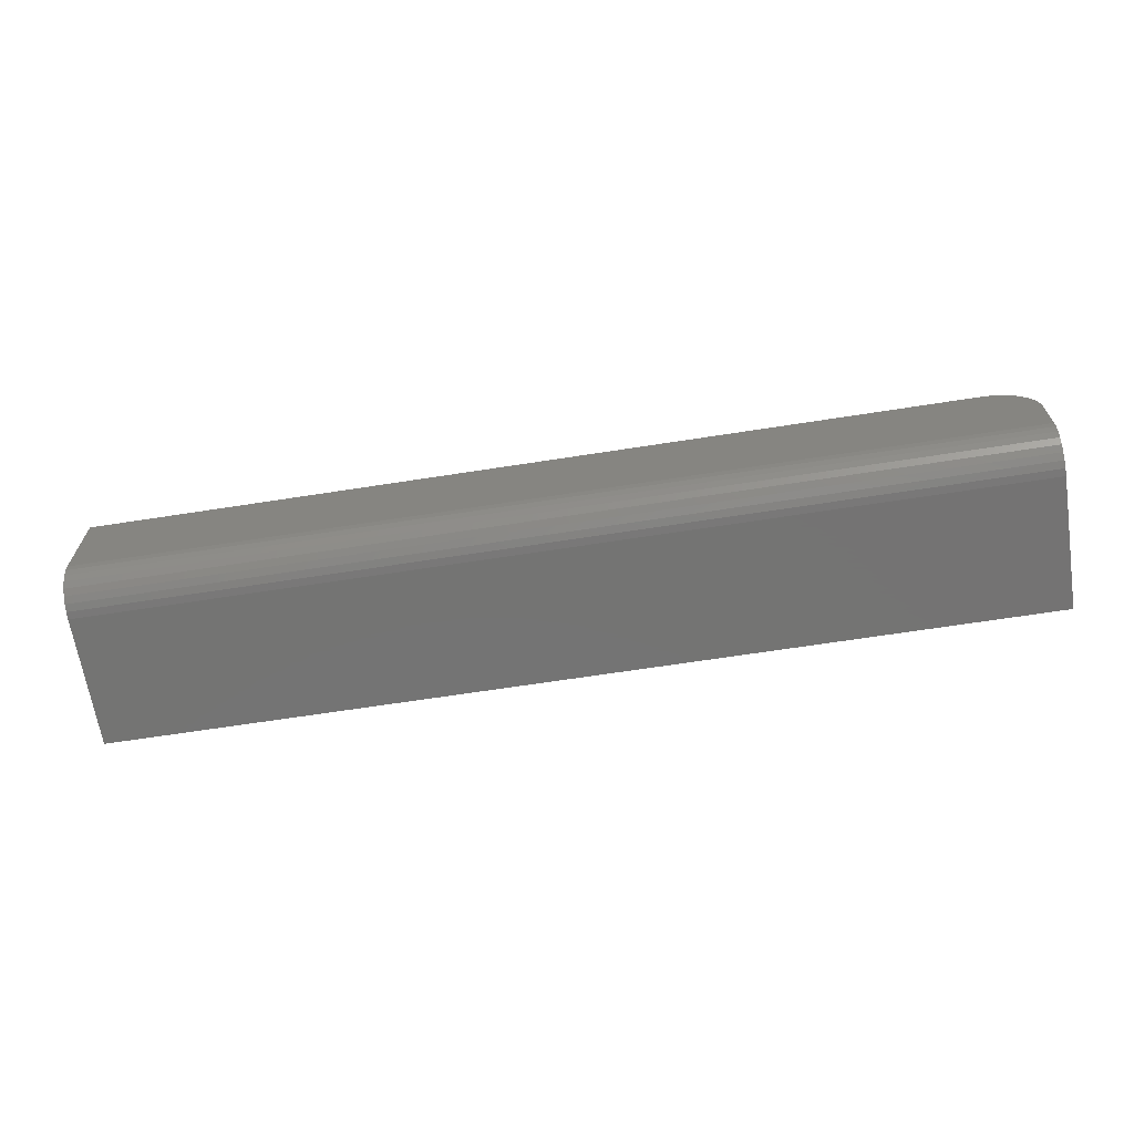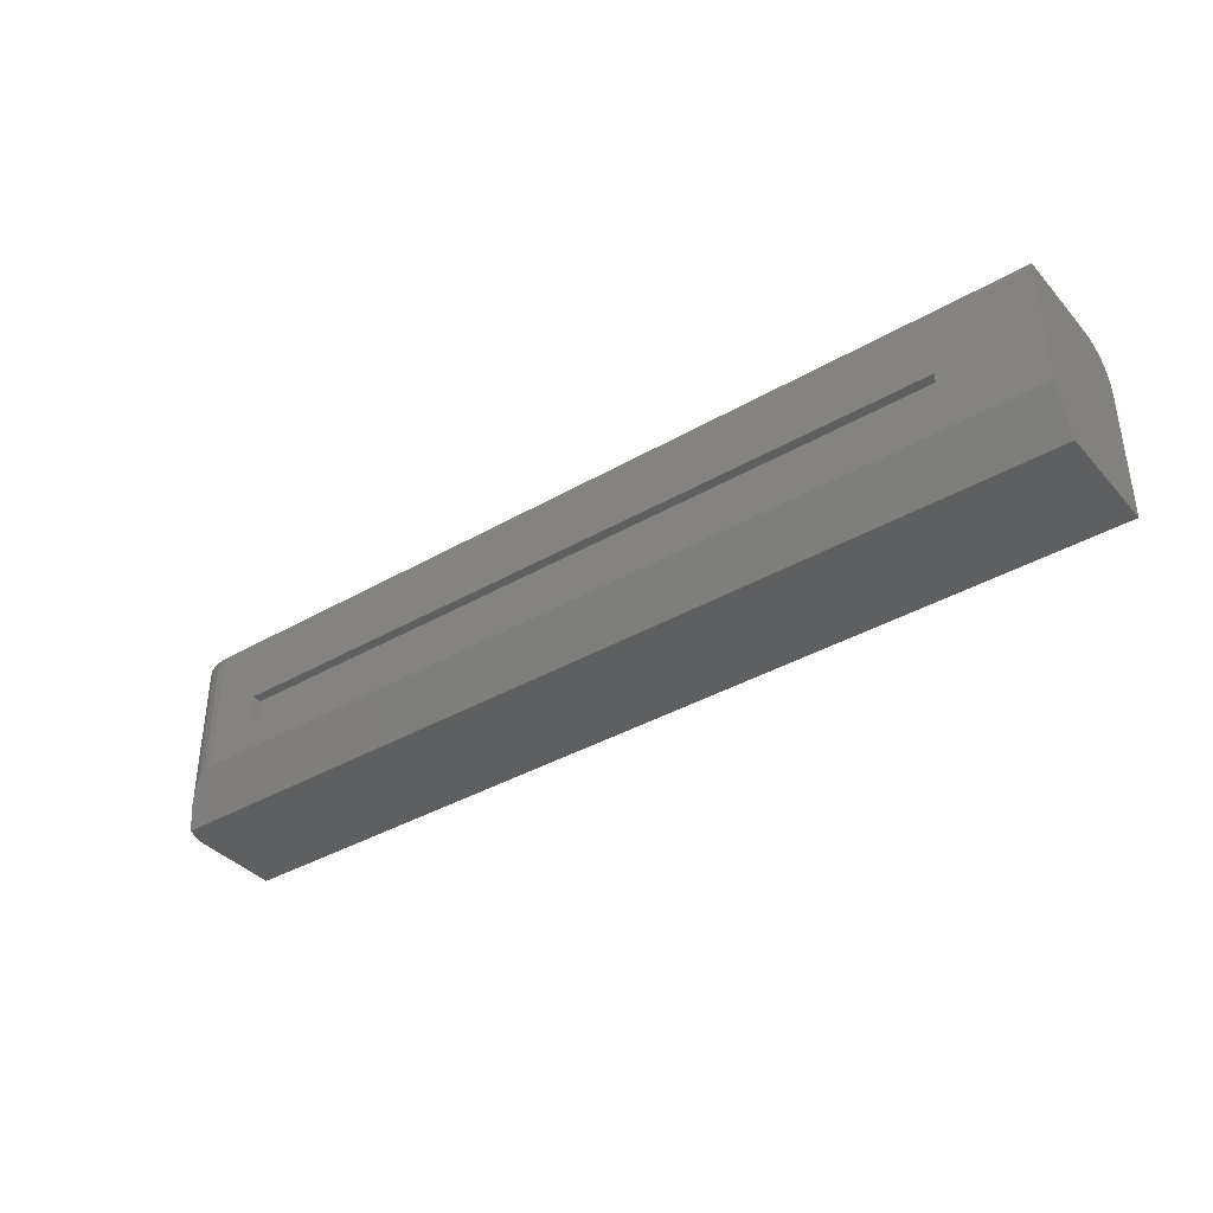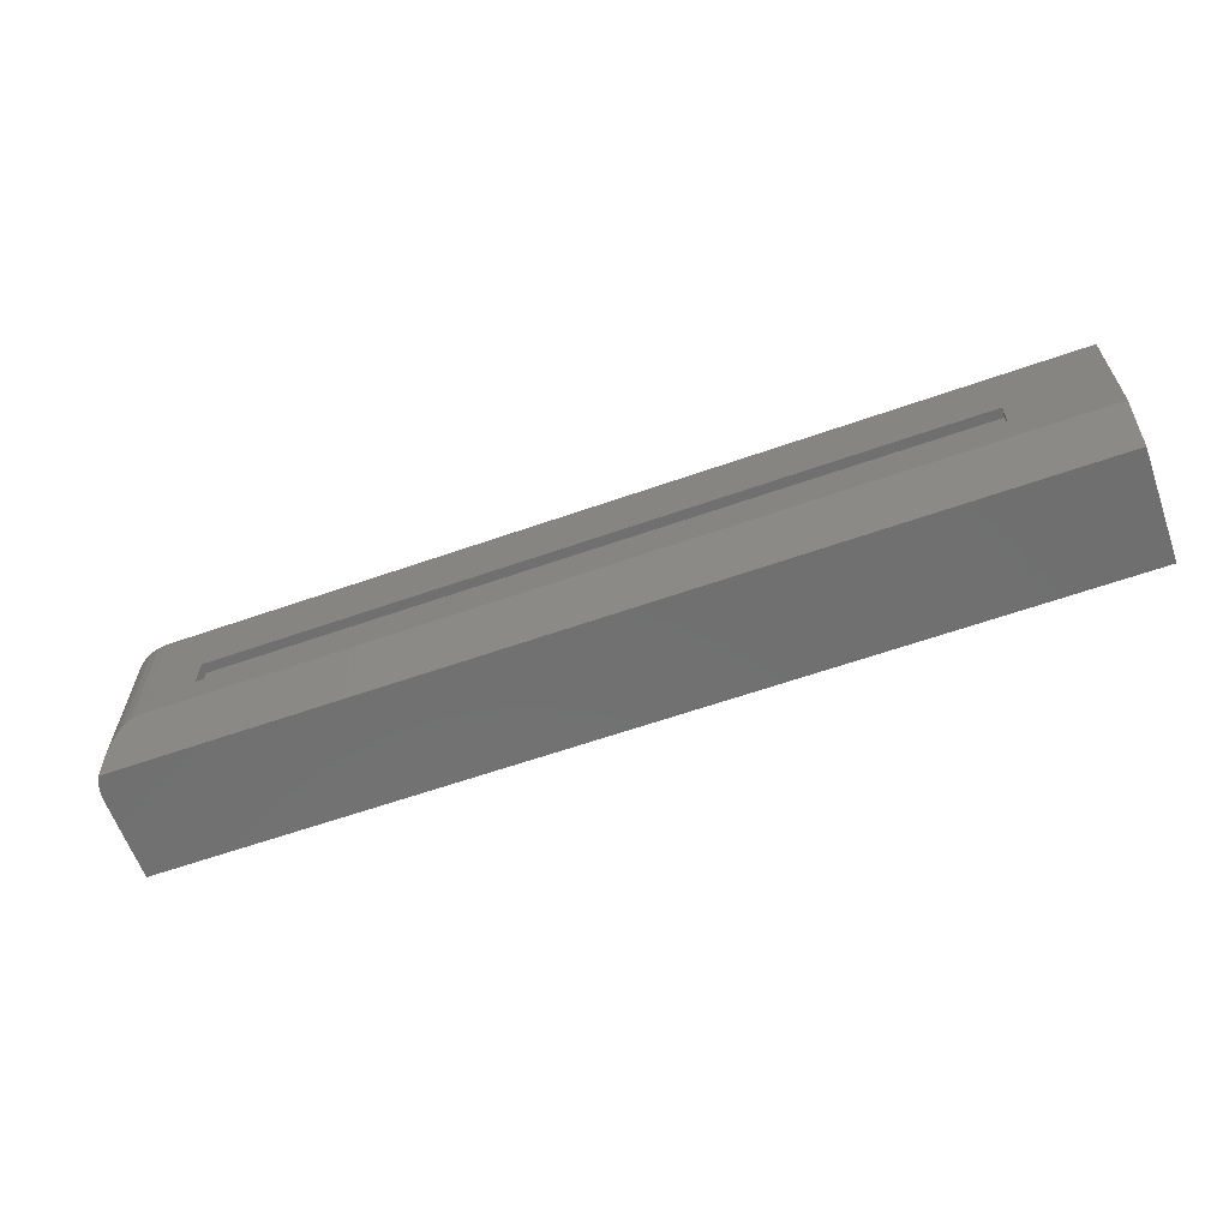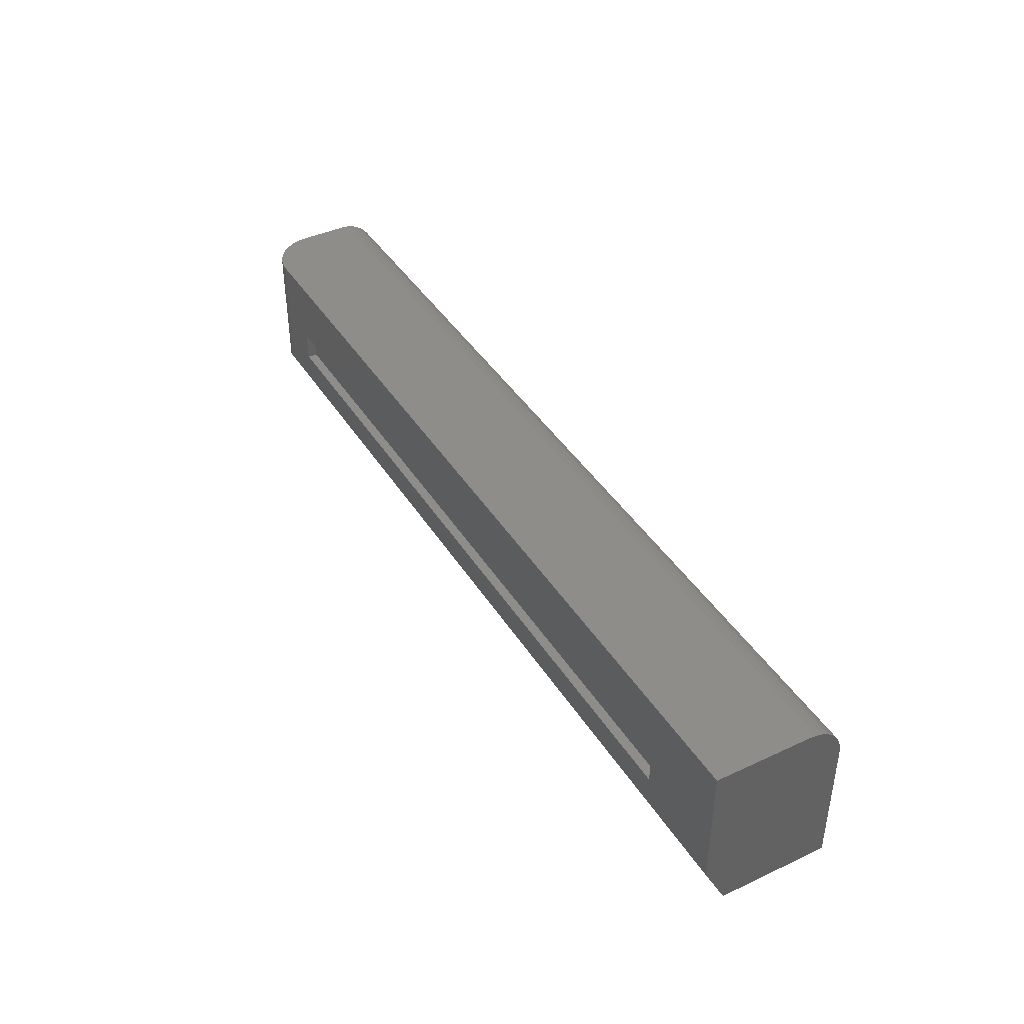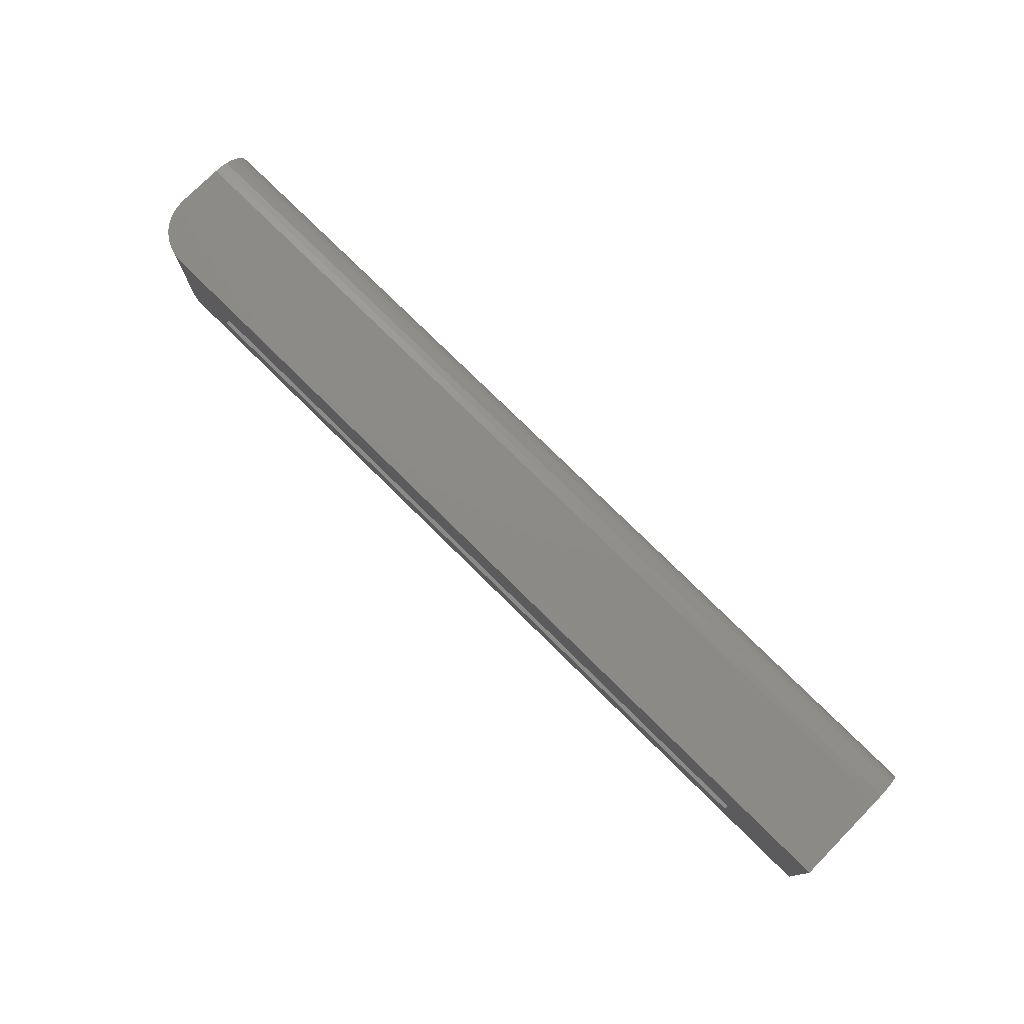
<metadata>
{"format":"stl","ext":"stl","renderer":"f3d","projection":"perspective","resolution":1024,"background":"white","views":[{"elev":-66.0,"azim":-171.1,"up":"+Z"},{"elev":-38.1,"azim":36.3,"up":"+Y"},{"elev":-62.0,"azim":19.6,"up":"+Y"},{"elev":41.2,"azim":60.6,"up":"+Y"},{"elev":76.6,"azim":44.7,"up":"+Y"}]}
</metadata>
<code>
# stl→obj: 115 verts, 222 faces
v 0.0625 0.06908 0.07812
v 0.0625 0.0625 0.07812
v 0.05469 0.07977 0.07812
v 0.6953 0.07977 0.07812
v 0.6953 0.03906 0.07812
v 0.6875 0.0625 0.07812
v 0.6875 0.06908 0.07812
v 0.05469 0.03906 0.07812
v 0.0625 0.06908 0.08594
v 0.0625 0.0625 0.08594
v 0.6875 0.06908 0.08594
v 0.6875 0.0625 0.08594
v 0.07031 0.07977 0.09375
v 0.07031 0.05469 0.09375
v 0.6797 0.07977 0.09375
v 0.6797 0.05469 0.09375
v 0.6797 0.05469 0.1016
v 0.6797 0.07977 0.1016
v 0.07031 0.05469 0.1016
v 0.07031 0.07977 0.1016
v 0.03125 0.1341 0.1016
v 0.03125 0.02941 0.1016
v 0.7578 0.1341 0.1016
v 0.7578 0.02941 0.1016
v 0.7578 0.1341 0.02344
v 0.7578 0.1317 0.01148
v 0.7578 0.1335 0.01734
v 0.7578 -0.007812 0.08295
v 0.7578 -0.007812 -0.007812
v 0.7578 0.1029 -0.007812
v 0.7578 0.109 -0.007212
v 0.7578 0.1148 -0.005434
v 0.7578 0.1202 -0.002546
v 0.7578 0.125 0.00134
v 0.7578 0.1289 0.006076
v 0.00395 0.007155 0.09044
v 0.001646 0.002245 0.08798
v 0.0138 0.02118 0.09745
v 0.00812 0.01424 0.09398
v -0.00203 -0.007812 0.08295
v 0.02899 0.02927 0.1015
v 0.02677 0.02889 0.1013
v 0.02329 0.02777 0.1007
v 0.02011 0.02616 0.09994
v 0.01676 0.02383 0.09878
v 0.02363 0.1341 0.1008
v -0.001229 0.1341 0.0842
v 0.003629 0.1341 0.09012
v 0.009548 0.1341 0.09498
v 0.0163 0.1341 0.09859
v -0.004839 0.1341 0.07745
v -0.005206 -0.007812 0.07653
v -0.007812 0.1341 0.0625
v -0.007812 -0.007812 0.0625
v -0.007062 0.1341 0.07012
v -0.007155 -0.007812 0.06964
v -0.007812 0.1341 0.02344
v -0.007812 0.1029 -0.007812
v -0.007812 0.109 -0.007212
v -0.007812 0.1148 -0.005434
v -0.007812 0.1202 -0.002546
v -0.007812 0.125 0.00134
v -0.007812 0.1289 0.006076
v -0.007812 0.1317 0.01148
v -0.007812 0.1335 0.01734
v -0.007812 -0.007812 -0.007812
v 0.6953 0.03906 0.08594
v 0.6953 0.07977 0.08594
v 0.05469 0.03906 0.08594
v 0.05469 0.07977 0.08594
v 0.7422 0.03309 0.08594
v 0.03125 0.03309 0.08594
v 0.7422 0.1185 0.08594
v 0.03125 0.1185 0.08594
v 0.7422 0.1139 0.01239
v 0.7422 0.1185 0.02344
v 0.7422 0.1182 0.02039
v 0.7422 0.1173 0.01746
v 0.7422 0.1159 0.01476
v 0.7422 0.1116 0.01045
v 0.7422 0.1089 0.009002
v 0.7422 0.1059 0.008113
v 0.7422 0.1029 0.007812
v 0.7422 0.007812 0.0733
v 0.7422 0.007812 0.007812
v 0.02888 0.03285 0.08582
v 0.02502 0.03141 0.08509
v 0.0269 0.03228 0.08553
v 0.01045 0.007812 0.0733
v 0.01354 0.01693 0.07786
v 0.0163 0.02233 0.08055
v 0.01951 0.02679 0.08278
v 0.02131 0.02867 0.08372
v 0.02308 0.03015 0.08447
v 0.02668 0.1185 0.08549
v 0.008263 0.1185 0.06707
v 0.00811 0.007812 0.06622
v 0.007812 0.1185 0.0625
v 0.007812 0.007812 0.0625
v 0.008996 0.007812 0.06985
v 0.009597 0.1185 0.07147
v 0.01468 0.1185 0.07907
v 0.01176 0.1185 0.07552
v 0.01823 0.1185 0.08199
v 0.02228 0.1185 0.08415
v 0.007812 0.1185 0.02344
v 0.007812 0.1116 0.01045
v 0.007812 0.1089 0.009002
v 0.007812 0.1059 0.008113
v 0.007812 0.1029 0.007812
v 0.007812 0.1139 0.01239
v 0.007812 0.1159 0.01476
v 0.007812 0.1173 0.01746
v 0.007812 0.1182 0.02039
v 0.007812 0.007812 0.007812
f 1 2 3
f 4 5 6
f 4 6 7
f 4 7 1
f 4 1 3
f 3 2 8
f 8 2 6
f 8 6 5
f 9 10 1
f 1 10 2
f 7 11 1
f 1 11 9
f 12 11 6
f 6 11 7
f 2 10 6
f 6 10 12
f 10 9 12
f 12 9 11
f 13 14 15
f 15 14 16
f 16 17 15
f 15 17 18
f 14 19 16
f 16 19 17
f 13 20 14
f 14 20 19
f 15 18 13
f 13 18 20
f 21 22 19
f 21 19 20
f 21 20 18
f 21 18 23
f 23 18 24
f 24 18 17
f 24 17 22
f 22 17 19
f 25 26 27
f 24 28 29
f 23 24 29
f 23 29 30
f 23 30 31
f 23 31 32
f 23 32 33
f 23 33 34
f 23 34 35
f 23 35 26
f 23 26 25
f 36 37 38
f 39 36 38
f 40 28 24
f 40 24 22
f 40 22 41
f 40 41 42
f 40 42 43
f 40 43 44
f 40 44 45
f 40 45 38
f 40 38 37
f 22 46 41
f 22 21 46
f 47 37 36
f 47 36 48
f 48 36 39
f 48 39 49
f 49 39 38
f 49 38 45
f 49 45 50
f 50 45 44
f 50 44 43
f 50 43 46
f 46 43 42
f 46 42 41
f 40 37 47
f 40 47 51
f 40 51 52
f 53 54 55
f 55 54 56
f 55 56 51
f 51 56 52
f 53 55 51
f 57 53 51
f 57 51 47
f 57 47 48
f 57 48 49
f 57 49 50
f 57 50 46
f 57 46 21
f 57 21 23
f 57 23 25
f 30 58 31
f 31 58 59
f 31 59 32
f 32 59 60
f 32 60 33
f 33 60 61
f 33 61 34
f 34 61 62
f 34 62 35
f 35 62 63
f 35 63 26
f 26 63 64
f 26 64 27
f 27 64 65
f 27 65 25
f 25 65 57
f 58 30 66
f 66 30 29
f 54 66 40
f 54 40 52
f 54 52 56
f 40 66 28
f 28 66 29
f 57 64 53
f 57 65 64
f 61 60 63
f 63 62 61
f 54 53 59
f 54 59 58
f 54 58 66
f 59 53 64
f 59 64 63
f 59 63 60
f 5 4 67
f 67 4 68
f 8 5 69
f 69 5 67
f 3 8 70
f 70 8 69
f 4 3 68
f 68 3 70
f 71 72 69
f 71 69 67
f 71 67 68
f 71 68 73
f 68 70 73
f 73 70 74
f 70 69 74
f 74 69 72
f 75 76 77
f 75 77 78
f 75 78 79
f 73 76 75
f 73 75 80
f 73 80 81
f 73 81 82
f 73 82 83
f 73 83 71
f 84 71 85
f 85 71 83
f 86 87 88
f 89 90 87
f 89 87 86
f 89 86 72
f 87 90 91
f 87 91 92
f 87 92 93
f 87 93 94
f 71 84 72
f 72 84 89
f 86 95 72
f 95 74 72
f 96 97 98
f 97 99 98
f 100 97 96
f 101 100 96
f 102 90 103
f 91 90 102
f 104 91 102
f 104 92 91
f 93 92 104
f 105 93 104
f 105 94 93
f 87 94 105
f 88 87 105
f 95 88 105
f 86 88 95
f 89 100 101
f 89 101 103
f 89 103 90
f 101 96 98
f 106 76 73
f 106 73 74
f 106 74 95
f 106 95 105
f 106 105 104
f 106 104 102
f 106 102 103
f 106 103 101
f 106 101 98
f 75 107 80
f 80 107 108
f 80 108 81
f 81 108 109
f 81 109 82
f 82 109 110
f 82 110 83
f 107 75 111
f 111 75 79
f 111 79 112
f 112 79 78
f 112 78 113
f 113 78 77
f 113 77 114
f 114 77 76
f 114 76 106
f 110 115 83
f 83 115 85
f 97 89 99
f 97 100 89
f 99 89 115
f 115 89 84
f 115 84 85
f 113 114 106
f 99 115 110
f 99 110 109
f 99 109 108
f 99 108 98
f 98 108 107
f 98 107 111
f 98 111 112
f 98 112 113
f 98 113 106

</code>
